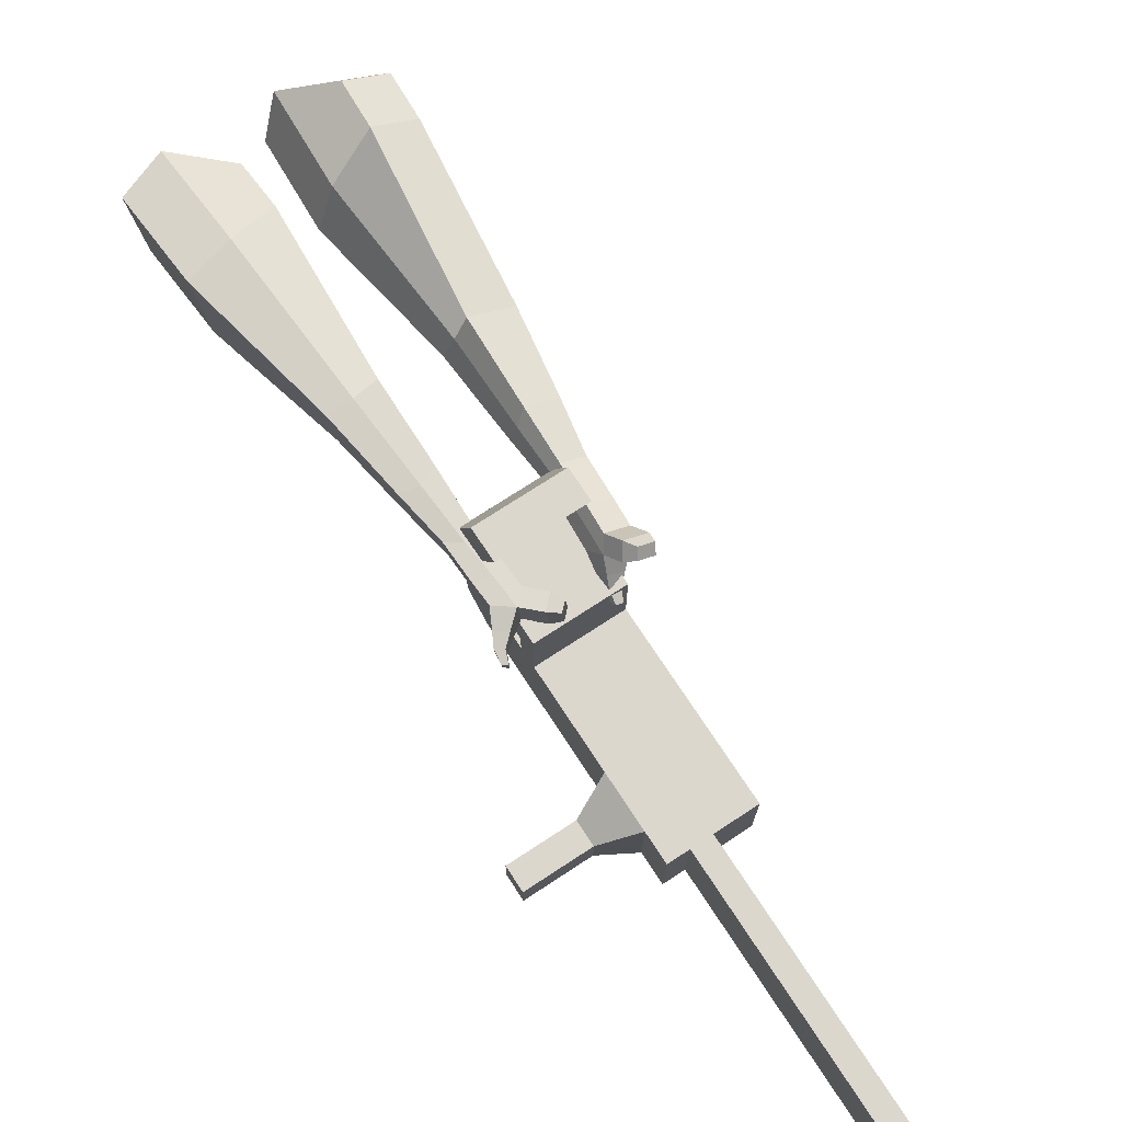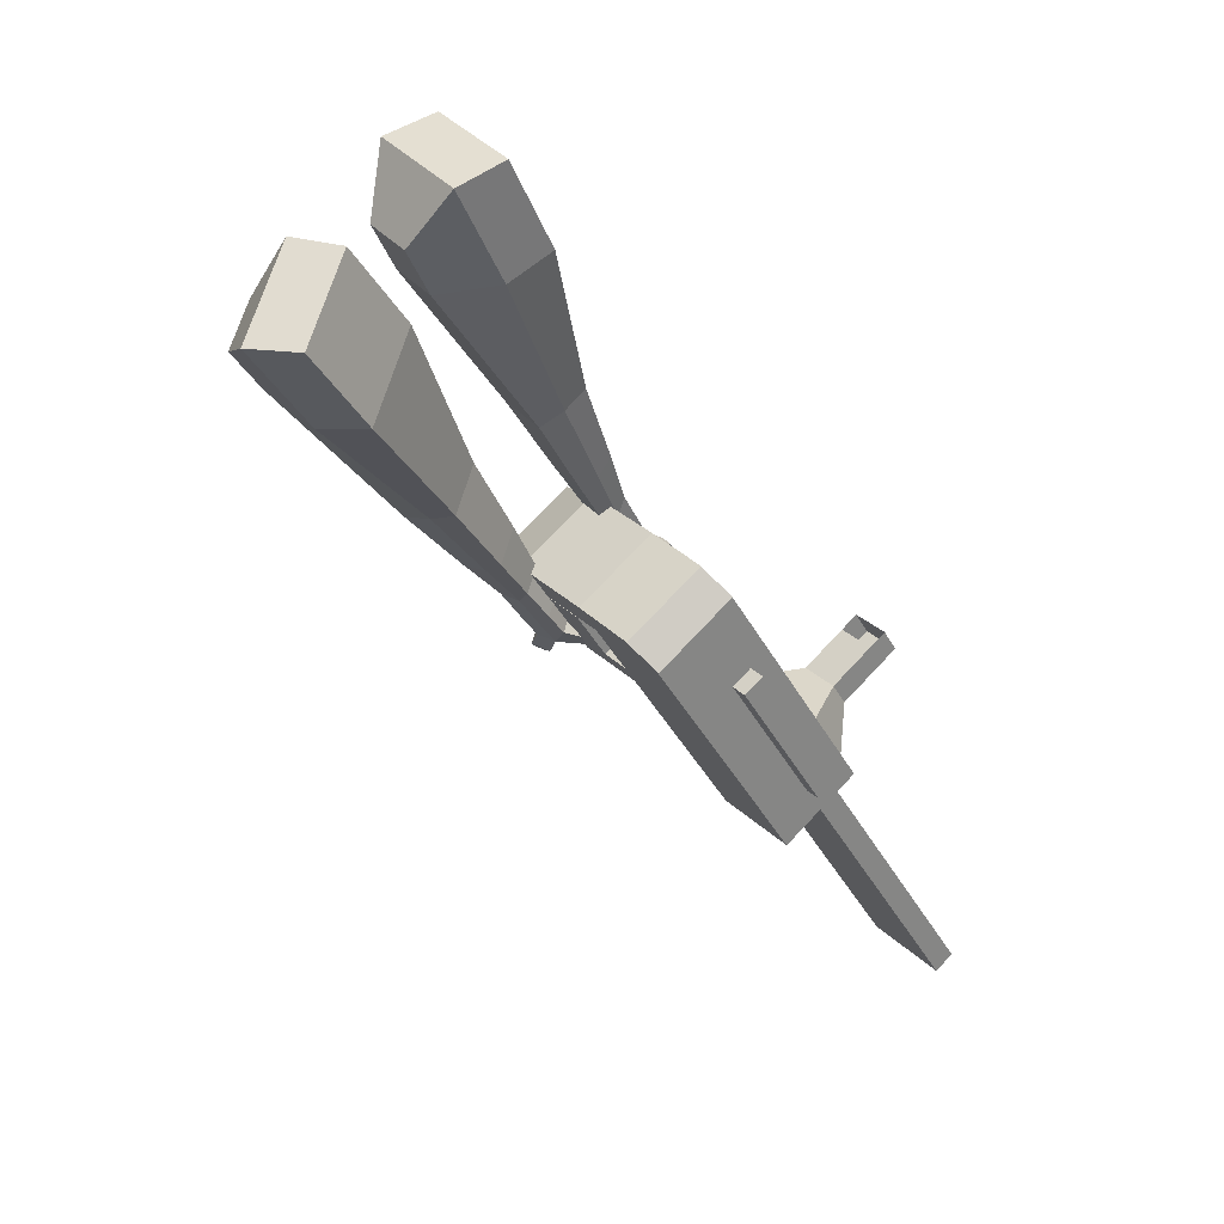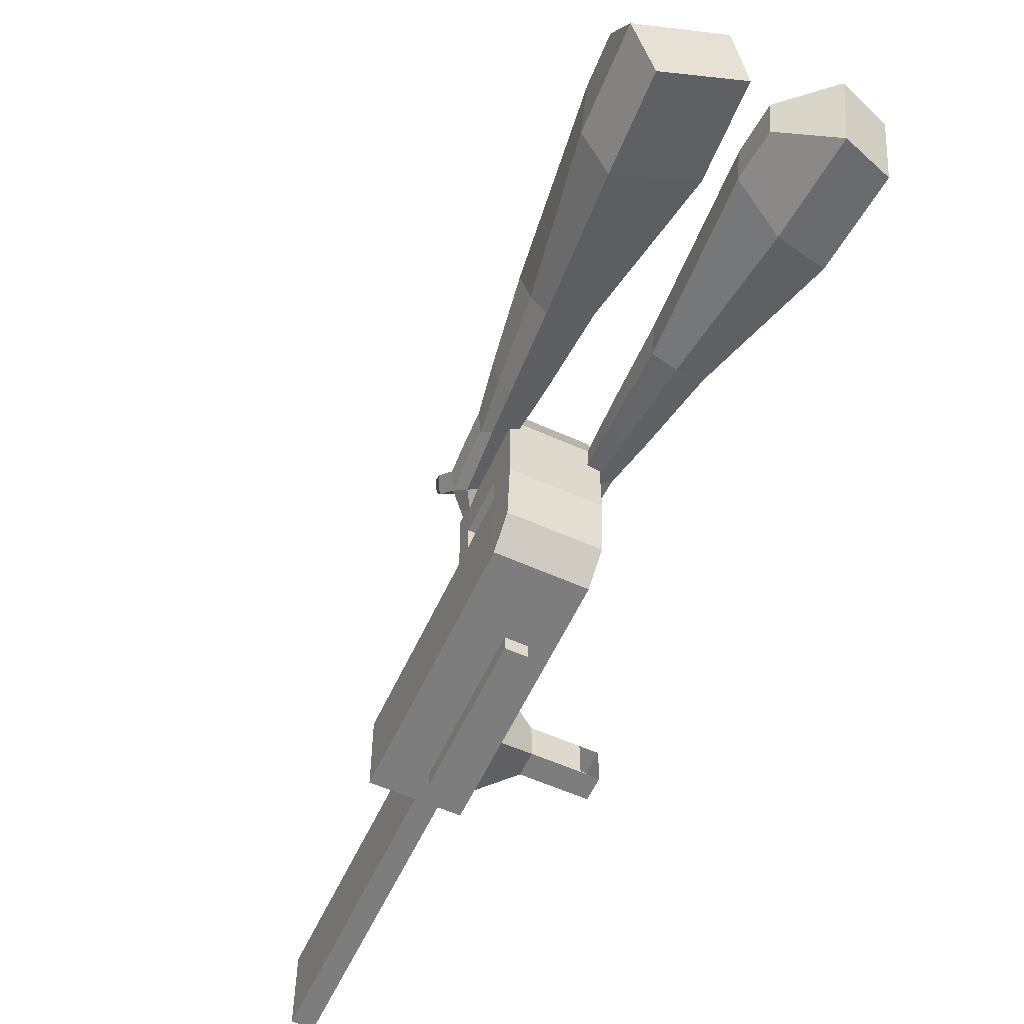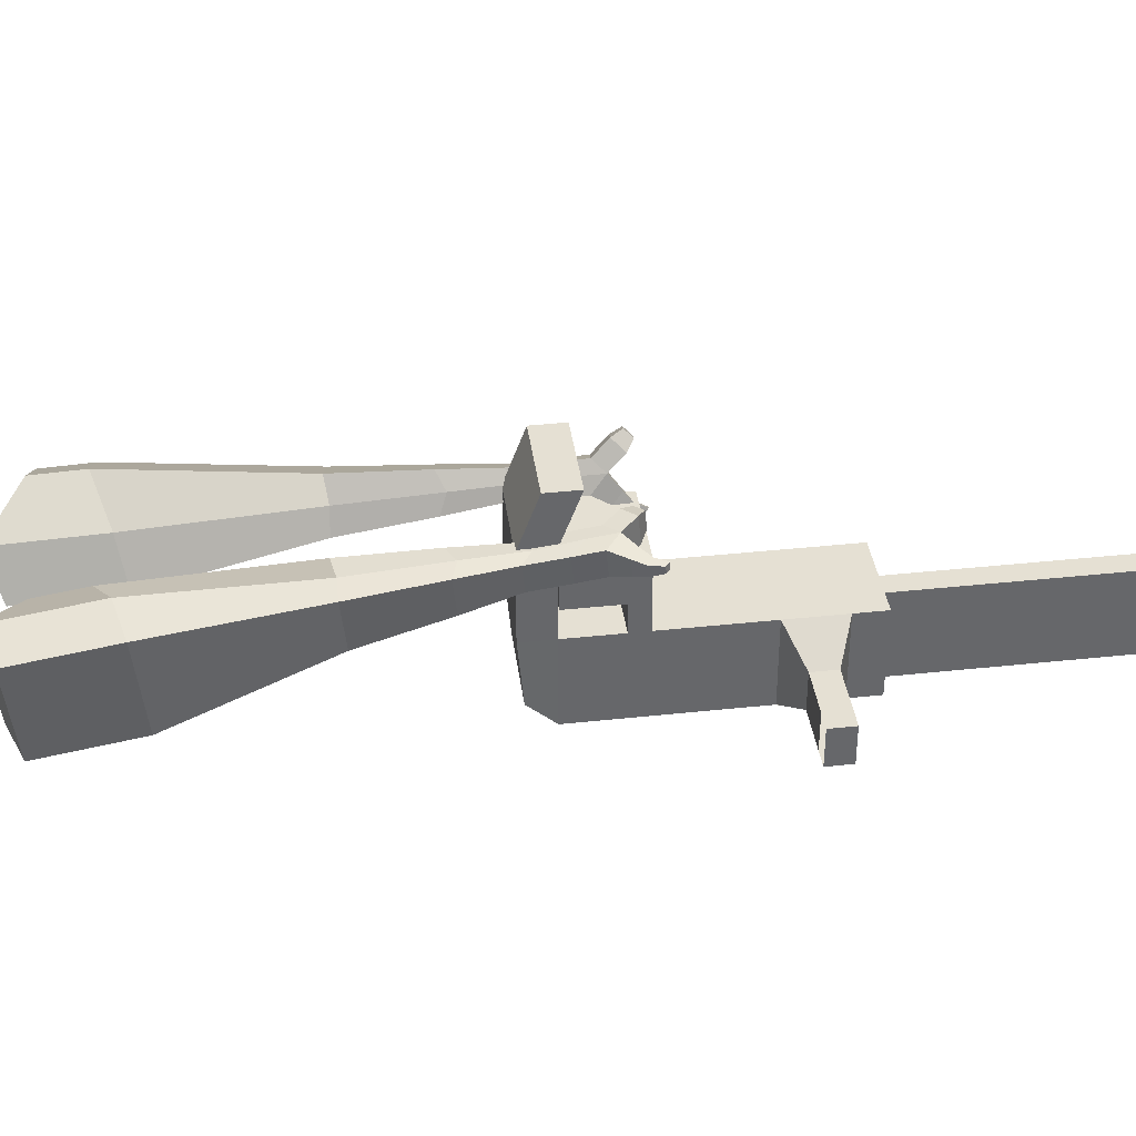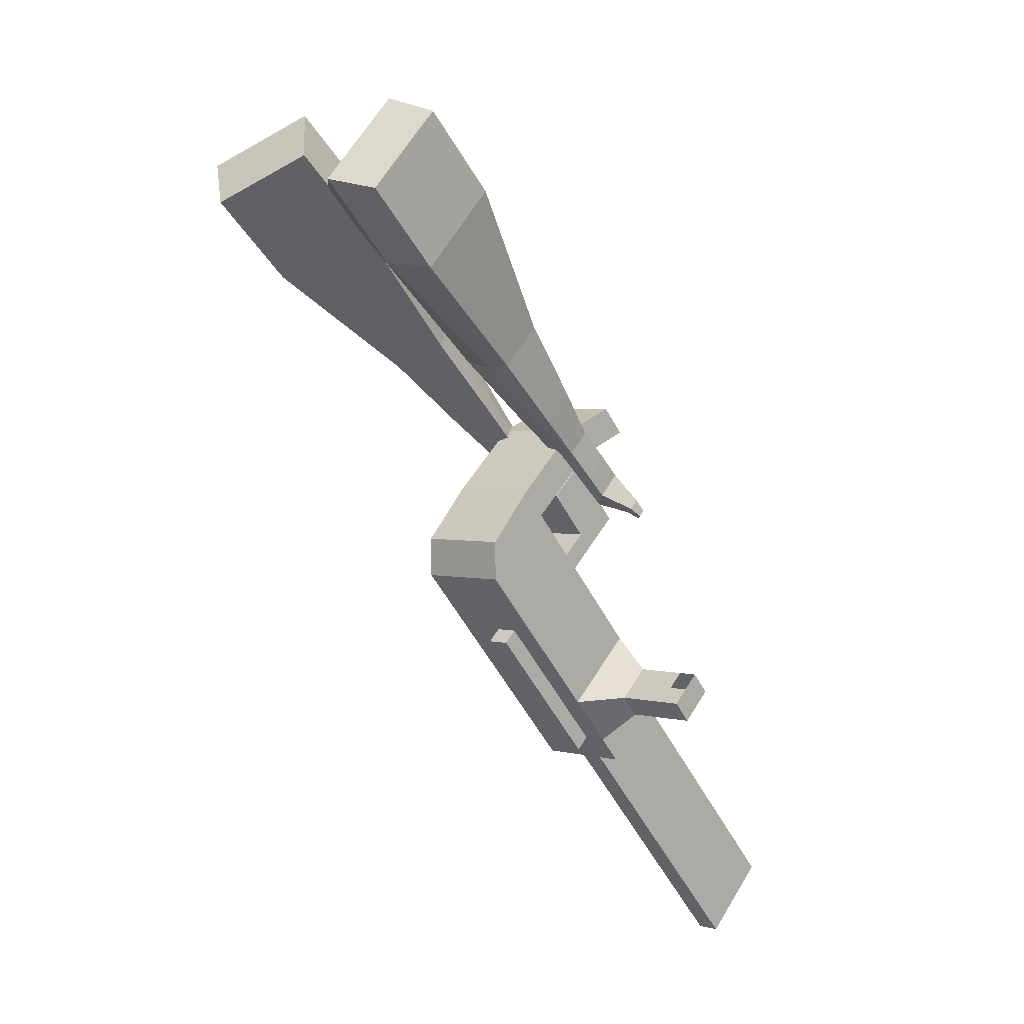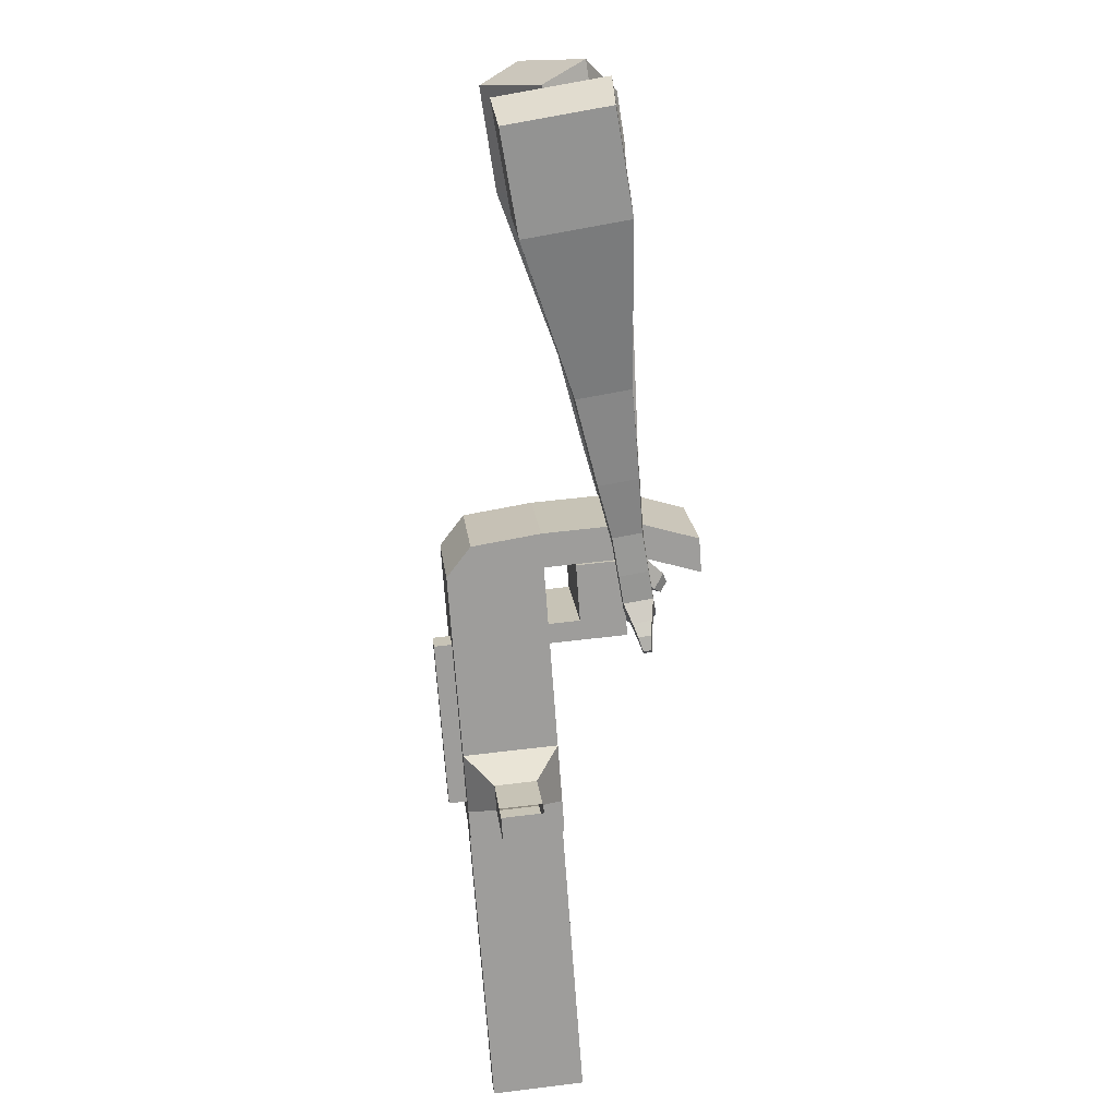
<metadata>
{"format":"obj","ext":"obj","renderer":"f3d","projection":"perspective","resolution":1024,"background":"white","views":[{"elev":73.4,"azim":114.2,"up":"+Y"},{"elev":28.9,"azim":-34.9,"up":"+Z"},{"elev":-59.3,"azim":-57.4,"up":"+Y"},{"elev":38.5,"azim":49.9,"up":"+Y"},{"elev":54.0,"azim":30.7,"up":"+Z"},{"elev":52.6,"azim":82.7,"up":"+Z"}]}
</metadata>
<code>
o Cube.046_Cube.010
v 366.6 345.8 -1021
v 367.9 125.3 -1021
v 485.3 346.4 -1207
v 486.5 126 -1207
v 180.9 344.7 -1140
v 182.2 124.3 -1140
v 299.5 345.3 -1326
v 300.8 124.9 -1326
v 203.3 344.9 -765.6
v 204.6 124.5 -765.5
v 18.84 123.4 -884.1
v 17.57 343.8 -884.2
v 129.4 344.5 -649.8
v 130.7 124.1 -649.8
v -55.07 123 -768.4
v -56.34 343.4 -768.4
v 85.76 344.2 -581.4
v 94.11 184 -592.7
v -91.65 182.9 -711.4
v -100 343.1 -700.1
v 128.2 564.2 -649.9
v -57.6 563.1 -768.5
v 84.49 564 -581.5
v -101.3 562.9 -700.1
v 228.8 345 -805.5
v 230.1 124.6 -805.4
v 43.05 343.9 -924.1
v 44.32 123.5 -924
v 202.9 417.6 -765.6
v 17.15 416.5 -884.2
v 228.4 417.8 -805.5
v 42.63 416.7 -924.1
v 202.3 523.2 -765.6
v 16.55 522.1 -884.2
v 227.8 523.3 -805.5
v 42.03 522.2 -924.1
v 130.7 417.2 -652.5
v -55.09 416.1 -771.1
v 130.1 522.8 -652.5
v -55.69 521.7 -771.1
v 154.9 701.1 -693.1
v -30.82 700 -811.7
v 111.3 700.9 -624.7
v -74.48 699.8 -743.3
v 443.4 346.2 -1142
v 444.7 125.8 -1141
v 257.6 345.1 -1260
v 258.9 124.7 -1260
v 392.4 345.8 -1266
v 393.7 125.4 -1266
v 273.8 345.2 -1081
v 275 124.8 -1081
v 110.5 344.3 -824.9
v 111.7 123.9 -824.8
v 36.54 343.9 -709.1
v 37.81 123.5 -709.1
v -7.124 343.7 -640.8
v 1.234 183.4 -652.1
v 35.28 563.7 -709.2
v -8.387 563.4 -640.8
v 137.2 124.1 -864.7
v 135.9 344.5 -864.8
v 110 417.1 -824.9
v 135.5 417.2 -864.8
v 109.4 522.6 -824.9
v 134.9 522.8 -864.8
v 37.79 416.7 -711.8
v 37.19 522.3 -711.8
v 62.06 700.6 -752.4
v 18.4 700.3 -684
v 351.8 125.2 -1201
v 350.5 345.6 -1201
v 438.8 346.1 -1237
v 321.5 125.1 -1051
v 158.2 124.2 -795.2
v 84.25 123.8 -679.4
v 47.67 183.7 -622.4
v 182.4 344.7 -835.1
v 182 417.5 -835.1
v 181.3 523.1 -835.2
v 397 345.9 -1171
v 440.1 125.7 -1237
v 320.2 345.5 -1051
v 156.9 344.6 -795.2
v 82.98 344.2 -679.5
v 39.32 344 -611.1
v 81.72 563.9 -679.5
v 38.05 563.7 -611.2
v 183.6 124.3 -835.1
v 156.5 417.4 -795.2
v 155.9 522.9 -795.3
v 84.23 417 -682.1
v 83.63 522.5 -682.1
v 108.5 700.9 -722.7
v 64.84 700.6 -654.4
v 398.2 125.5 -1171
v 183.9 83.07 -835.1
v 137.4 82.79 -864.7
v 398.5 84.22 -1171
v 352 83.94 -1201
v 275.3 83.53 -1081
v 321.7 83.81 -1051
v 500.6 285 -1058
v 466.7 284.9 -1005
v 467.3 187.4 -1005
v 501.2 187.6 -1058
v 540.8 285.3 -1032
v 506.9 285.1 -979.2
v 507.4 187.6 -979.2
v 541.4 187.8 -1032
v 602.2 285.6 -993.1
v 568.3 285.5 -940
v 568.8 188 -939.9
v 602.8 188.2 -993.1
v 641.7 285.9 -967.9
v 607.8 285.7 -914.7
v 608.4 188.2 -914.7
v 642.3 188.4 -967.8
v 829.8 127.8 -1847
v 783.4 127.5 -1877
v 782.1 347.9 -1877
v 828.5 348.2 -1847
f 45 46 4 3
f 49 50 8 7
f 47 48 6 5
f 26 25 9 10
f 72 47 5 51
f 96 46 2 74
f 10 9 13 14
f 84 9 29 90
f 89 26 10 75
f 27 28 11 12
f 76 14 18 77
f 75 10 14 76
f 12 11 15 16
f 53 12 16 55
f 86 77 18 17
f 16 15 19 20
f 16 20 24 22
f 14 13 17 18
f 59 22 42 69
f 86 17 23 88
f 17 13 21 23
f 55 16 22 59
f 5 6 28 27
f 74 2 26 89
f 51 5 27 62
f 2 1 25 26
f 32 30 34 36
f 62 27 32 64
f 27 12 30 32
f 9 25 31 29
f 66 36 34 65
f 90 29 37 92
f 64 32 36 66
f 29 31 35 33
f 92 37 39 93
f 29 33 39 37
f 34 30 38 40
f 65 34 40 68
f 69 42 44 70
f 23 21 41 43
f 88 23 43 95
f 22 24 44 42
f 82 4 46 96
f 49 7 47 72
f 7 8 48 47
f 46 45 103 106
f 73 49 72 81
f 8 50 71 48
f 24 60 70 44
f 94 69 70 95
f 91 65 68 93
f 38 67 68 40
f 79 64 66 80
f 30 63 67 38
f 80 66 65 91
f 78 62 64 79
f 83 51 62 78
f 6 52 61 28
f 85 55 59 87
f 20 57 60 24
f 87 59 69 94
f 20 19 58 57
f 84 53 55 85
f 11 54 56 15
f 15 56 58 19
f 28 61 54 11
f 12 53 63 30
f 48 71 52 6
f 81 72 51 83
f 50 49 121 120
f 3 4 82 73
f 45 81 83 1
f 9 84 85 13
f 21 87 94 41
f 13 85 87 21
f 1 83 78 25
f 25 78 79 31
f 35 80 91 33
f 31 79 80 35
f 33 91 93 39
f 41 94 95 43
f 3 73 81 45
f 50 82 96 71
f 60 88 95 70
f 67 92 93 68
f 63 90 92 67
f 52 71 100 101
f 57 86 88 60
f 57 58 77 86
f 54 75 76 56
f 56 76 77 58
f 61 89 75 54
f 53 84 90 63
f 89 61 98 97
f 101 102 97 98
f 100 99 102 101
f 61 52 101 98
f 74 89 97 102
f 71 96 99 100
f 96 74 102 99
f 106 103 107 110
f 1 2 105 104
f 2 46 106 105
f 45 1 104 103
f 109 110 114 113
f 104 105 109 108
f 105 106 110 109
f 103 104 108 107
f 113 114 118 117
f 107 108 112 111
f 110 107 111 114
f 108 109 113 112
f 116 117 118 115
f 111 112 116 115
f 114 111 115 118
f 122 119 120 121
f 82 50 120 119
f 73 82 119 122
f 49 73 122 121
o Cube.047_Cube.022
v -276.1 546.8 337.3
v -273.6 306.8 309.9
v -158.9 572 127.5
v -156.4 331.9 100.1
v -458.2 505.6 162.8
v -457 382.5 148.8
v -398.1 518.5 55.24
v -396.9 395.4 41.2
v -18.68 432.2 -258.8
v -19.97 557.9 -244.4
v -130.7 563.8 -305.5
v -129.4 438 -319.9
v 70.91 472 -451.8
v 69.96 564.5 -441.3
v -11.42 568.7 -486.2
v -10.47 476.3 -496.8
v 125.2 499 -573.4
v 124.5 566.6 -565.7
v 65.02 569.7 -598.6
v 65.71 502.2 -606.3
v -273.5 583 85.95
v -270.9 328.2 56.87
v -398 556.4 308.7
v -395.3 301.5 279.6
v -72.64 565.3 -279.4
v -71.27 431.8 -294.6
v 38.39 571.4 -479.8
v 39.4 473.3 -491
v 107.9 573.1 -605.5
v 108.6 501.3 -613.7
v 173.9 508.7 -653.4
v 173.2 576.2 -645.7
v 156.4 584 -696.8
v 157.1 512.3 -705
v 114.2 512.9 -695.8
v 113.5 580.4 -688.1
v 207.8 515.6 -711.5
v 207.1 583.2 -703.8
v 190.2 591 -754.9
v 191 519.2 -763.1
v 148.1 519.9 -753.9
v 147.4 587.4 -746.2
v 249.7 530.8 -733.8
v 249.3 574.3 -728.9
v 238.4 579.3 -761.8
v 238.9 533.1 -767
v 179.5 525.3 -817.3
v 136.6 525.9 -808.1
v 135.9 593.5 -800.4
v 178.8 597 -809.1
v 278.9 540 -748.4
v 278.6 569.3 -745.1
v 271.3 572.6 -767.3
v 271.6 541.5 -770.8
v 301 548.6 -773.5
v 300.8 566.9 -771.4
v 296.3 569 -785.2
v 296.5 549.6 -787.4
v 166 540.3 -843.6
v 137.5 540.8 -837.6
v 137 585.7 -832.4
v 165.5 588 -838.2
f 123 124 126 125
f 130 129 133 134
f 129 130 128 127
f 145 146 124 123
f 143 129 127 145
f 144 126 124 146
f 134 133 137 138
f 143 125 132 147
f 144 130 134 148
f 125 126 131 132
f 150 138 142 152
f 147 132 136 149
f 148 134 138 150
f 132 131 135 136
f 141 151 155 158
f 136 135 139 140
f 138 137 141 142
f 149 136 140 151
f 137 149 151 141
f 140 139 153 154
f 131 148 150 135
f 133 147 149 137
f 135 150 152 139
f 126 144 148 131
f 129 143 147 133
f 130 144 146 128
f 125 143 145 123
f 127 128 146 145
f 157 158 164 163
f 153 156 162 159
f 142 141 158 157
f 151 140 154 155
f 139 152 156 153
f 152 142 157 156
f 164 161 172 171
f 160 159 165 166
f 155 154 160 161
f 158 155 161 164
f 156 157 163 162
f 154 153 159 160
f 168 167 175 176
f 159 162 168 165
f 161 160 166 167
f 162 161 167 168
f 171 172 184 183
f 162 163 170 169
f 163 164 171 170
f 161 162 169 172
f 176 175 179 180
f 167 166 174 175
f 165 168 176 173
f 166 165 173 174
f 178 177 180 179
f 175 174 178 179
f 173 176 180 177
f 174 173 177 178
f 184 181 182 183
f 169 170 182 181
f 172 169 181 184
f 170 171 183 182
o Cube.048_Cube.024
v -553.1 428.6 163.7
v -716.2 307 33.38
v -411.6 447.8 -31.22
v -574.7 326.2 -161.6
v -666.8 611.6 26.26
v -750.5 549.2 -40.58
v -594.3 621.4 -73.71
v -677.9 559.1 -140.5
v -334.1 435.6 -458.1
v -248.6 499.3 -389.8
v -305.4 608.2 -420.3
v -390.9 544.5 -488.6
v -204.3 475.6 -626.8
v -141.4 522.4 -576.6
v -183.2 602.5 -599
v -246 555.7 -649.2
v -122.6 503.4 -731.7
v -76.64 537.6 -695.1
v -107.2 596.1 -711.4
v -153.1 561.9 -748.1
v -471.6 554.1 -41.5
v -644.7 425 -179.9
v -621.8 533.7 165.5
v -794.9 404.6 27.08
v -271.1 556.2 -407.5
v -361.8 488.5 -480
v -149.4 565.4 -601.5
v -216 515.7 -654.8
v -74.59 570.1 -724
v -123.3 533.8 -763
v -65.9 507.8 -806.8
v -19.99 542.1 -770.1
v -14.77 580.3 -808.4
v -63.51 543.9 -847.3
v -93.75 571.2 -831
v -47.84 605.4 -794.3
v -25.78 512.2 -861
v 20.14 546.4 -824.3
v 25.35 584.6 -862.6
v -23.39 548.3 -901.6
v -53.63 575.5 -885.3
v -7.721 609.8 -848.6
v 17.92 499.9 -881.8
v 47.47 521.9 -858.1
v 50.82 546.5 -882.8
v 19.45 523.1 -907.9
v -15.1 583 -944.4
v -45.34 610.3 -928.1
v 0.5725 644.5 -891.4
v 33.64 619.3 -905.4
v 47.11 490.1 -896
v 67.03 505 -880.1
v 69.29 521.5 -896.7
v 48.15 505.8 -913.6
v 73.44 489.7 -918.2
v 85.89 498.9 -908.3
v 87.31 509.3 -918.7
v 74.08 499.4 -929.2
v -7.766 612.2 -958.4
v -27.87 630.3 -947.5
v 2.653 653.1 -923.1
v 24.64 636.4 -932.5
f 185 186 188 187
f 192 191 195 196
f 191 192 190 189
f 207 208 186 185
f 205 191 189 207
f 206 188 186 208
f 196 195 199 200
f 205 187 194 209
f 206 192 196 210
f 187 188 193 194
f 212 200 204 214
f 209 194 198 211
f 210 196 200 212
f 194 193 197 198
f 203 213 217 220
f 198 197 201 202
f 200 199 203 204
f 211 198 202 213
f 199 211 213 203
f 202 201 215 216
f 193 210 212 197
f 195 209 211 199
f 197 212 214 201
f 188 206 210 193
f 191 205 209 195
f 192 206 208 190
f 187 205 207 185
f 189 190 208 207
f 219 220 226 225
f 215 218 224 221
f 204 203 220 219
f 213 202 216 217
f 201 214 218 215
f 214 204 219 218
f 226 223 234 233
f 222 221 227 228
f 217 216 222 223
f 220 217 223 226
f 218 219 225 224
f 216 215 221 222
f 230 229 237 238
f 221 224 230 227
f 223 222 228 229
f 224 223 229 230
f 233 234 246 245
f 224 225 232 231
f 225 226 233 232
f 223 224 231 234
f 238 237 241 242
f 229 228 236 237
f 227 230 238 235
f 228 227 235 236
f 240 239 242 241
f 237 236 240 241
f 235 238 242 239
f 236 235 239 240
f 246 243 244 245
f 231 232 244 243
f 234 231 243 246
f 232 233 245 244

</code>
